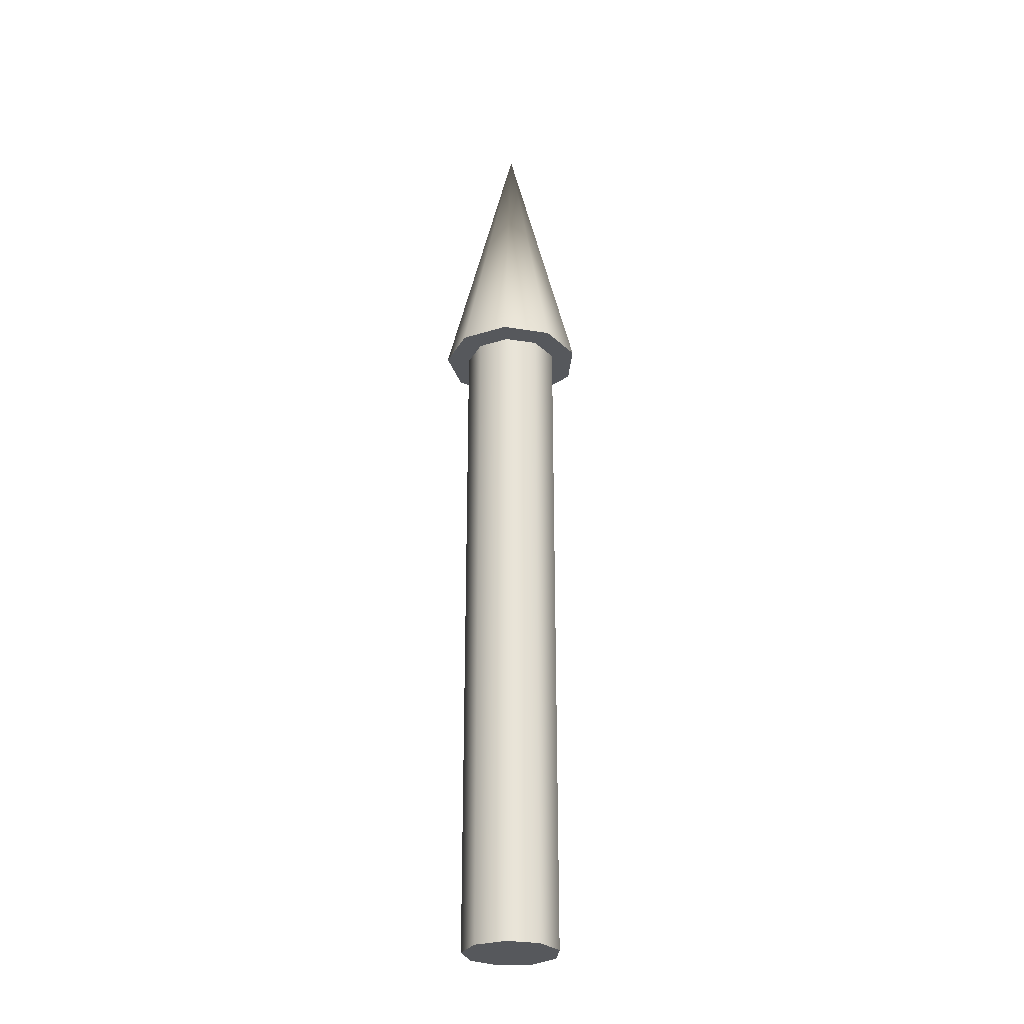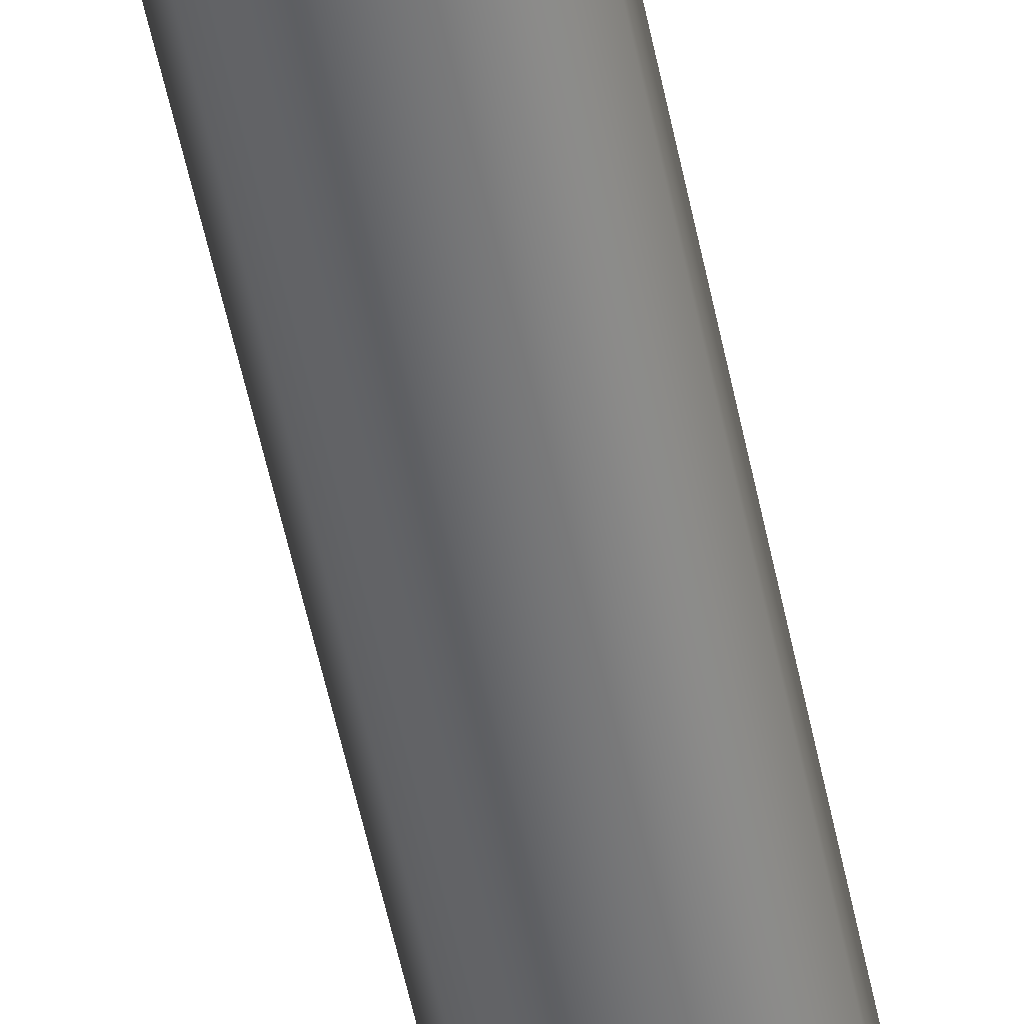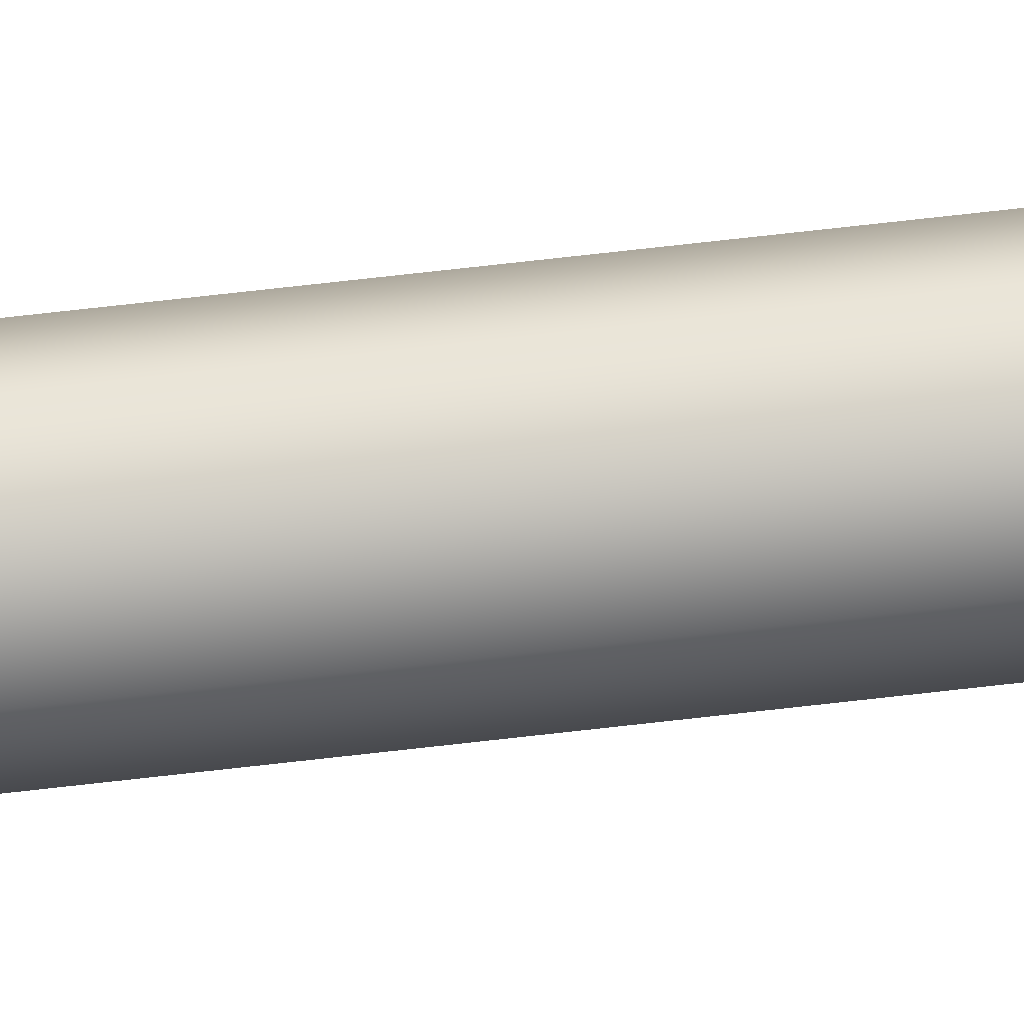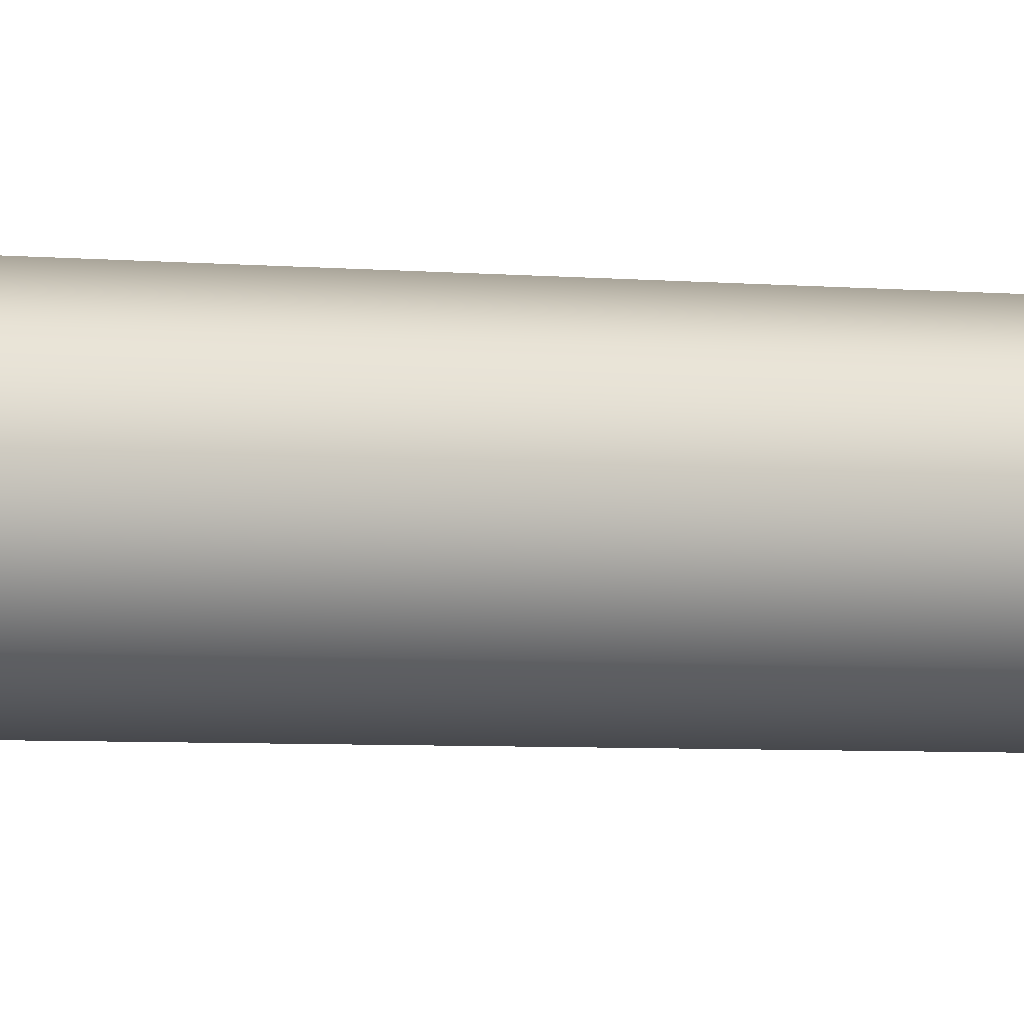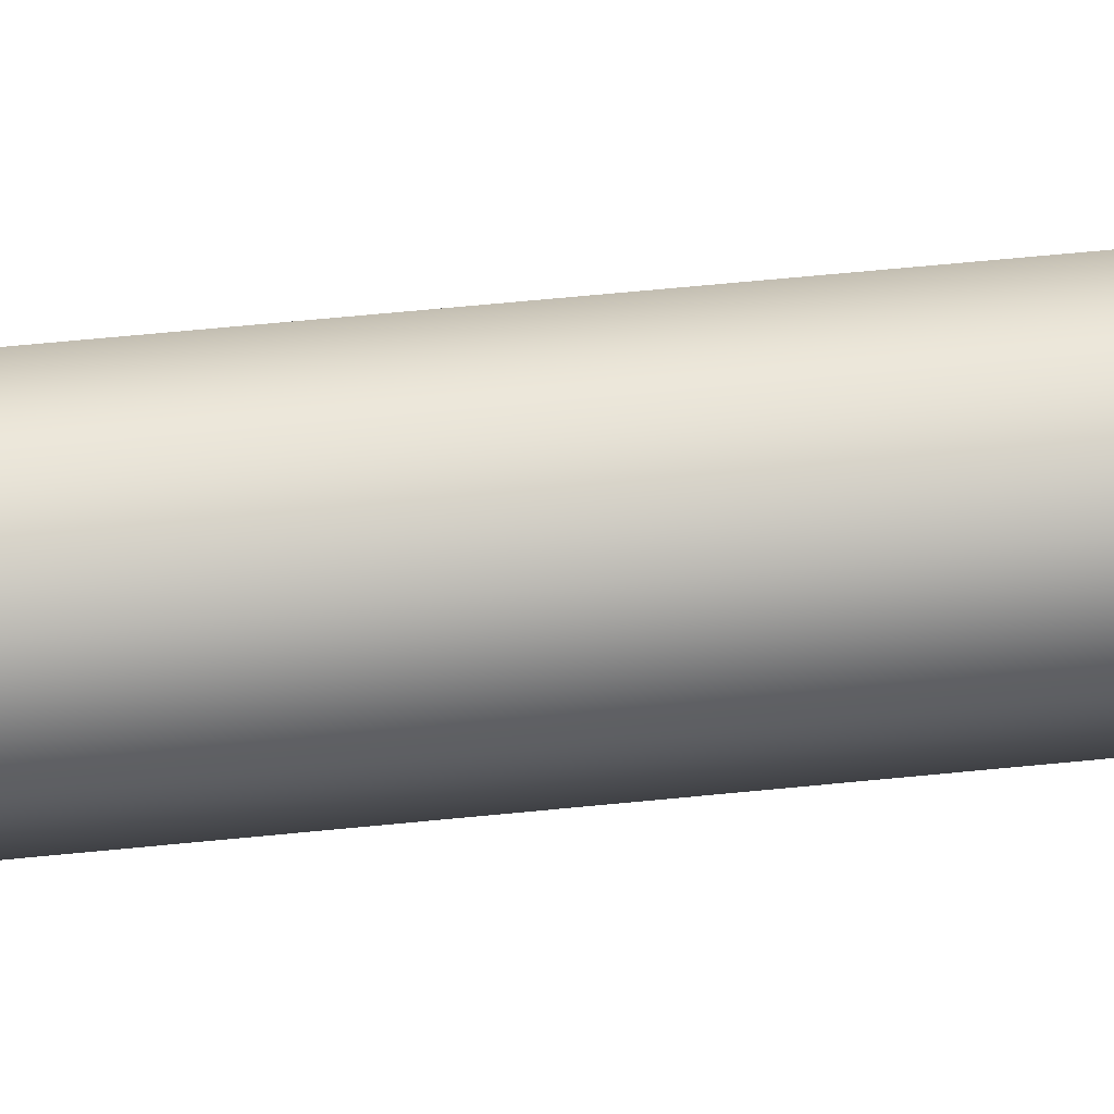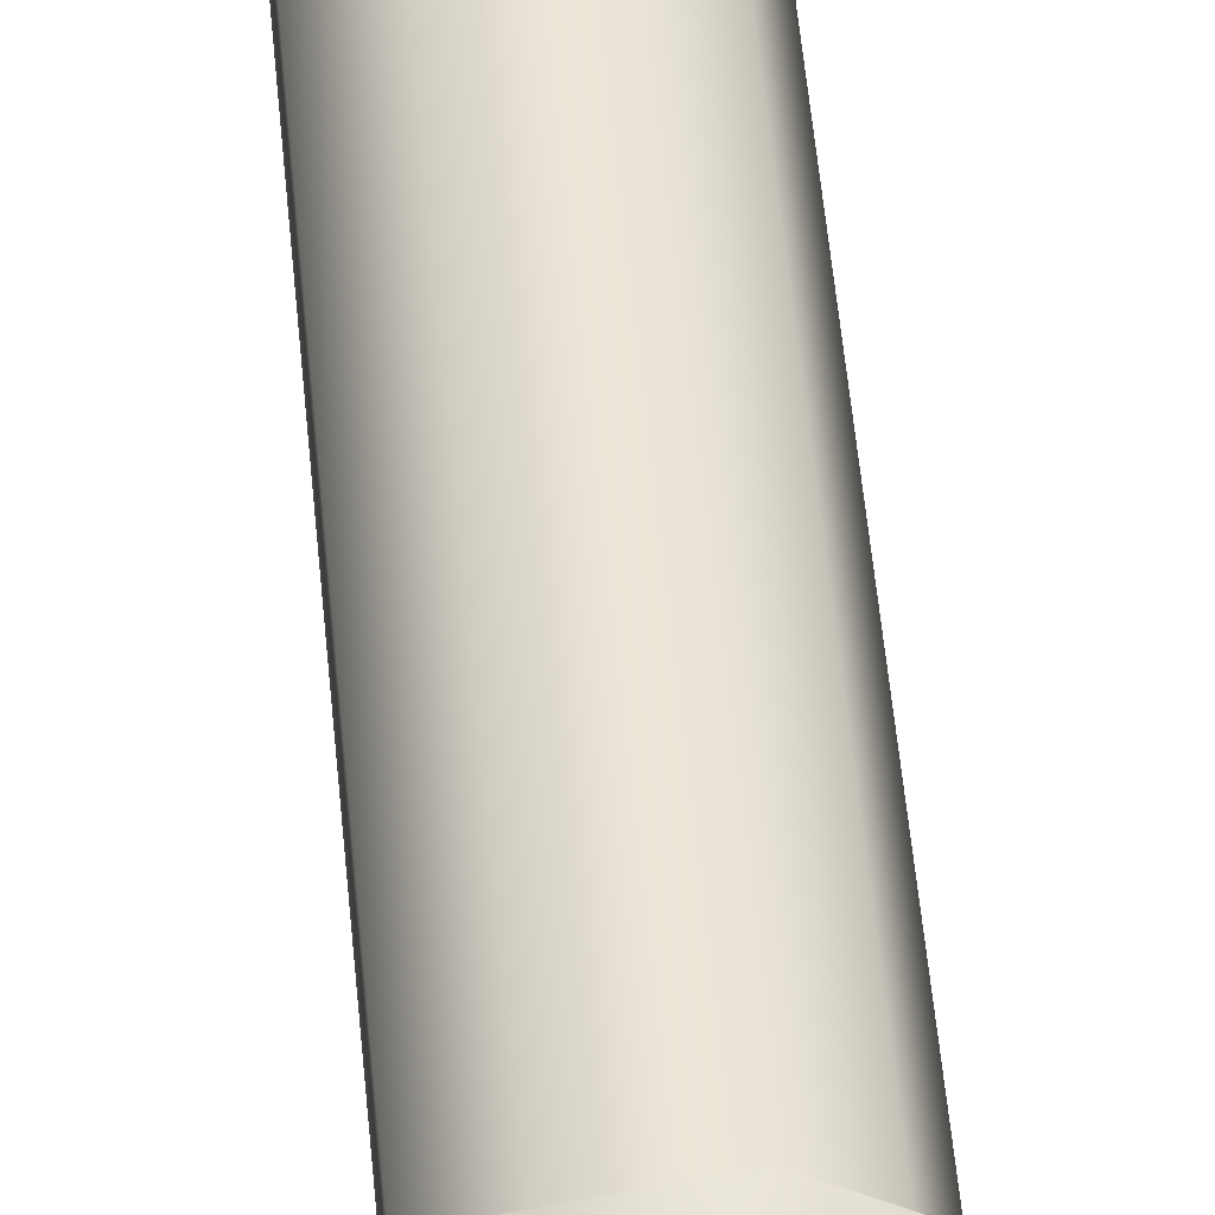
<metadata>
{"format":"obj","ext":"obj","renderer":"f3d","projection":"perspective","resolution":1024,"background":"white","views":[{"elev":-28.2,"azim":-64.2,"up":"+Z"},{"elev":-54.3,"azim":-168.5,"up":"+Y"},{"elev":78.6,"azim":83.7,"up":"+Y"},{"elev":-2.8,"azim":63.0,"up":"+Y"},{"elev":47.8,"azim":83.1,"up":"+Y"},{"elev":45.2,"azim":-4.6,"up":"+Y"}]}
</metadata>
<code>
v 0.05 0 0
v 0.0383 0.03214 0
v 0.008682 0.04924 0
v -0.025 0.0433 0
v -0.04698 0.0171 0
v -0.04698 -0.0171 0
v -0.025 -0.0433 0
v 0.008682 -0.04924 0
v 0.0383 -0.03214 0
v 0.05 0 0
v 0.0383 0.03214 0
v 0.008682 0.04924 0
v -0.025 0.0433 0
v -0.04698 0.0171 0
v -0.04698 -0.0171 0
v -0.025 -0.0433 0
v 0.008682 -0.04924 0
v 0.0383 -0.03214 0
v 0.05 0 0.7
v 0.0383 0.03214 0.7
v 0.008682 0.04924 0.7
v -0.025 0.0433 0.7
v -0.04698 0.0171 0.7
v -0.04698 -0.0171 0.7
v -0.025 -0.0433 0.7
v 0.008682 -0.04924 0.7
v 0.0383 -0.03214 0.7
v 0.05 0 0.7
v 0.0383 0.03214 0.7
v 0.008682 0.04924 0.7
v -0.025 0.0433 0.7
v -0.04698 0.0171 0.7
v -0.04698 -0.0171 0.7
v -0.025 -0.0433 0.7
v 0.008682 -0.04924 0.7
v 0.0383 -0.03214 0.7
v 0.075 0 0.7
v 0.05745 0.04821 0.7
v 0.01302 0.07386 0.7
v -0.0375 0.06495 0.7
v -0.07048 0.02565 0.7
v -0.07048 -0.02565 0.7
v -0.0375 -0.06495 0.7
v 0.01302 -0.07386 0.7
v 0.05745 -0.04821 0.7
v 0 0 1
v 0.075 0 0.7
v 0.05745 0.04821 0.7
v 0.01302 0.07386 0.7
v -0.0375 0.06495 0.7
v -0.07048 0.02565 0.7
v -0.07048 -0.02565 0.7
v -0.0375 -0.06495 0.7
v 0.01302 -0.07386 0.7
v 0.05745 -0.04821 0.7
f 1 3 2
f 1 4 3
f 1 5 4
f 1 6 5
f 1 7 6
f 1 8 7
f 1 9 8
f 10 20 19
f 10 11 20
f 11 21 20
f 11 12 21
f 12 22 21
f 12 13 22
f 13 23 22
f 13 14 23
f 14 24 23
f 14 15 24
f 15 25 24
f 15 16 25
f 16 26 25
f 16 17 26
f 17 27 26
f 17 18 27
f 18 19 27
f 18 10 19
f 28 38 37
f 28 29 38
f 29 39 38
f 29 30 39
f 30 40 39
f 30 31 40
f 31 41 40
f 31 32 41
f 32 42 41
f 32 33 42
f 33 43 42
f 33 34 43
f 34 44 43
f 34 35 44
f 35 45 44
f 35 36 45
f 36 37 45
f 36 28 37
f 46 47 48
f 46 48 49
f 46 49 50
f 46 50 51
f 46 51 52
f 46 52 53
f 46 53 54
f 46 54 55
f 46 55 47

</code>
